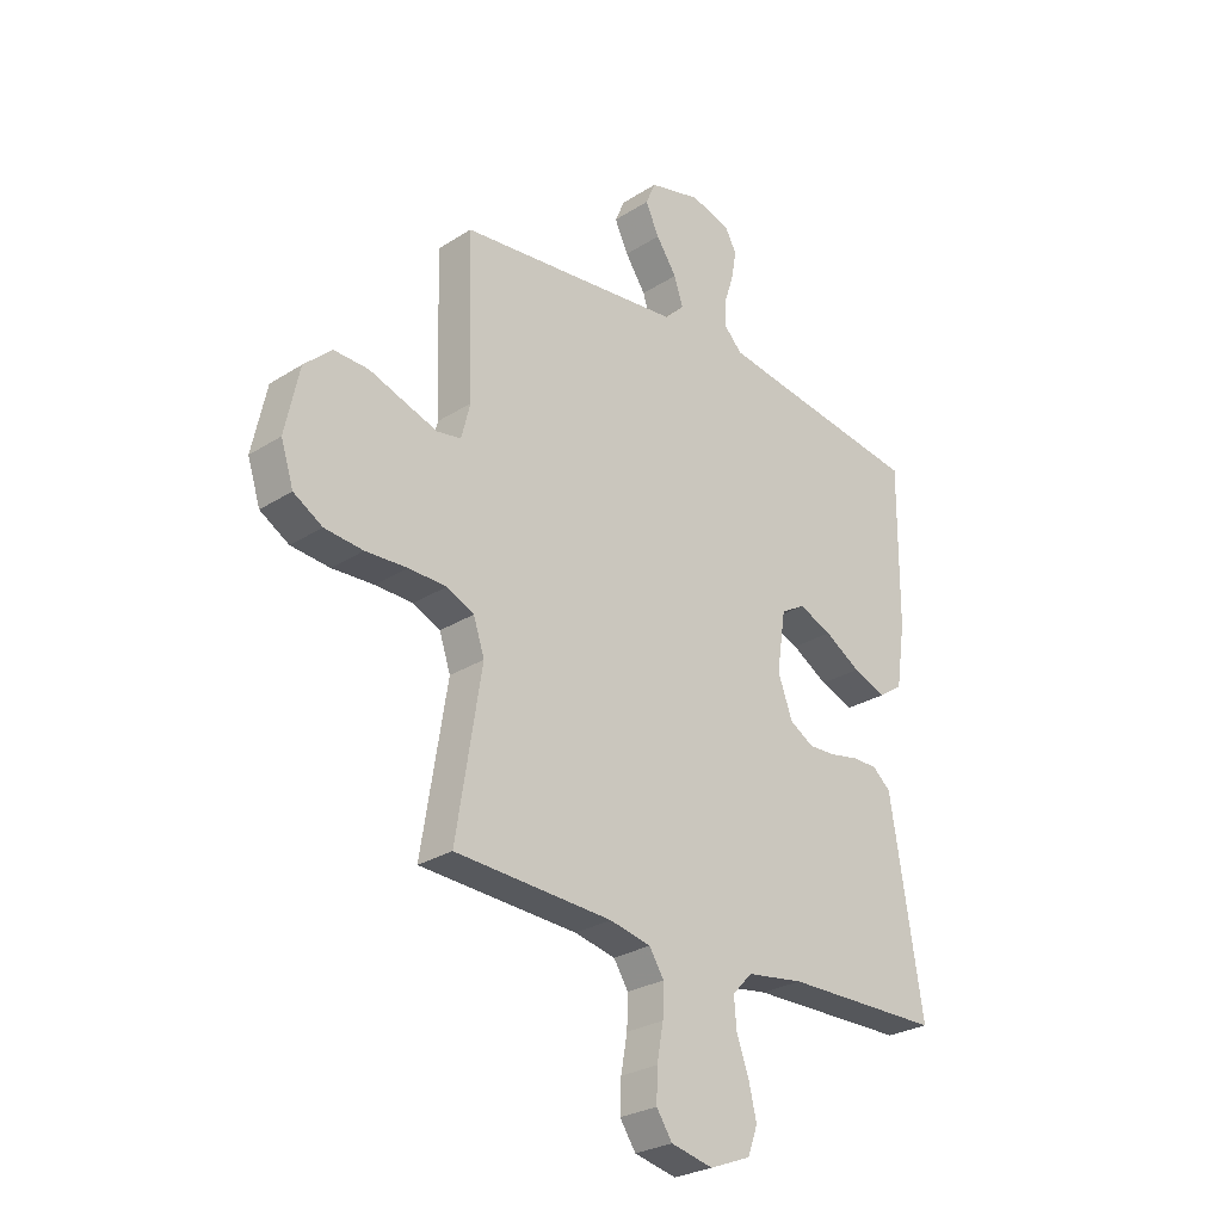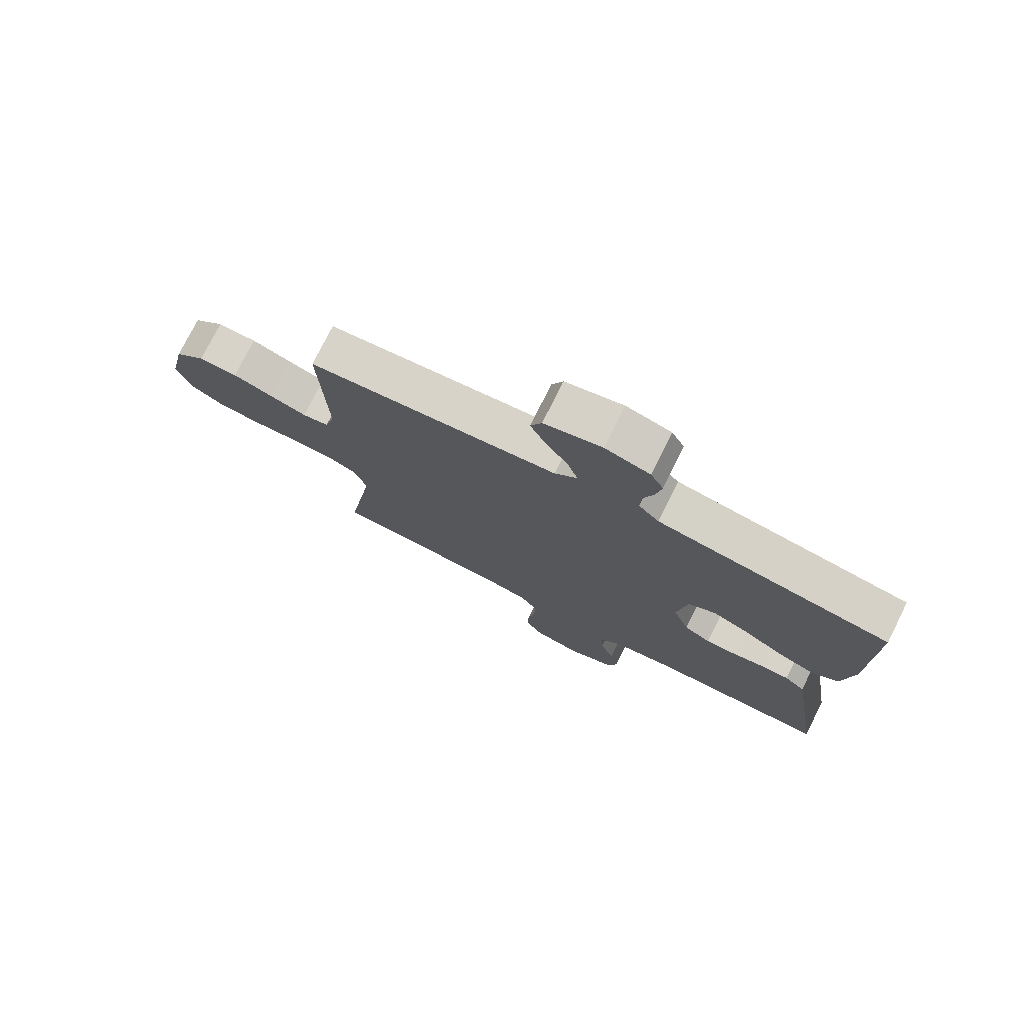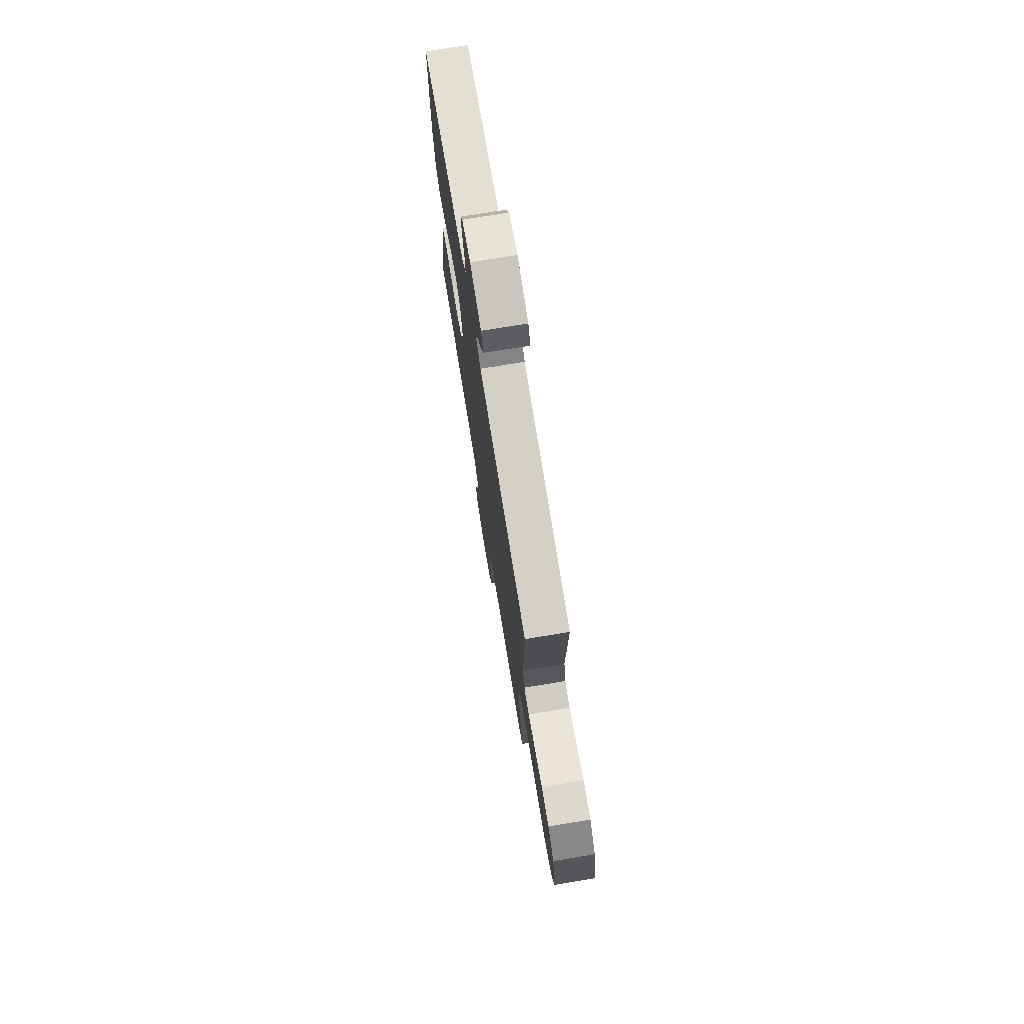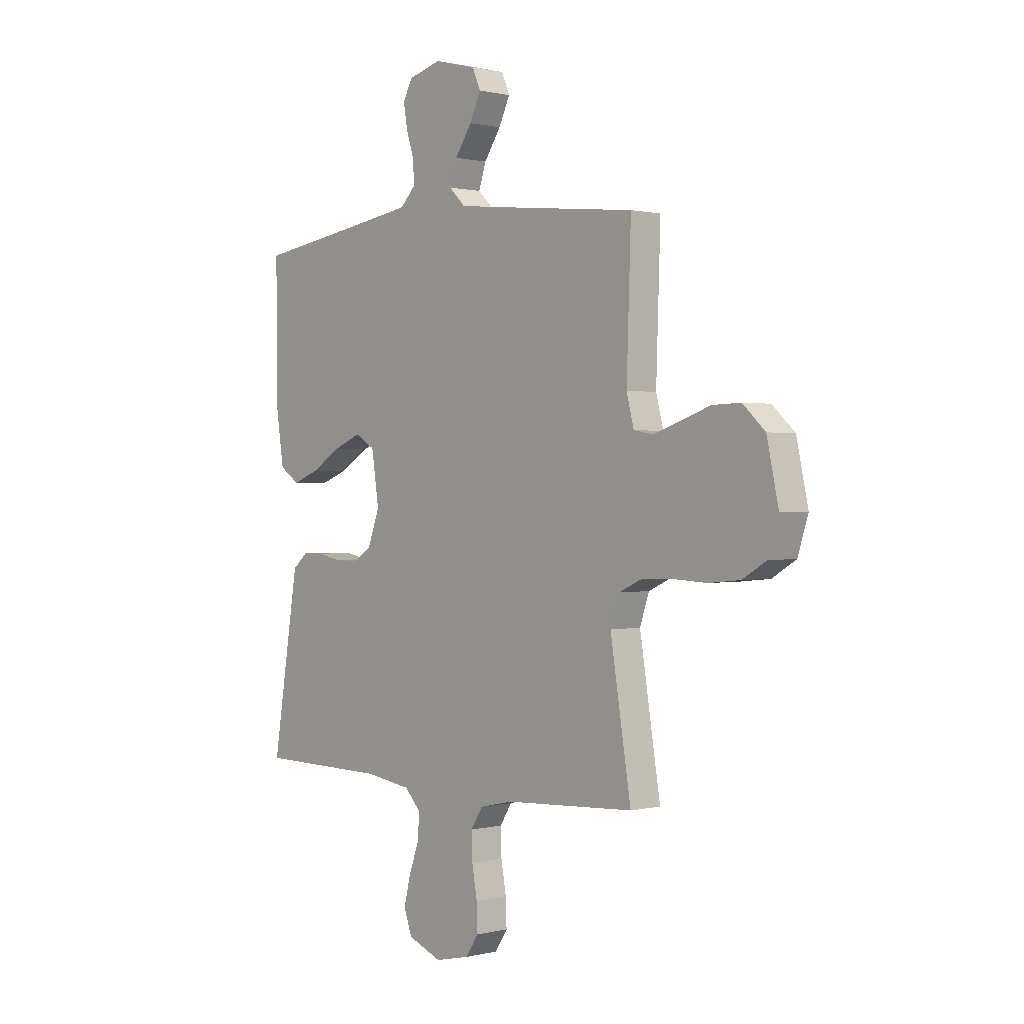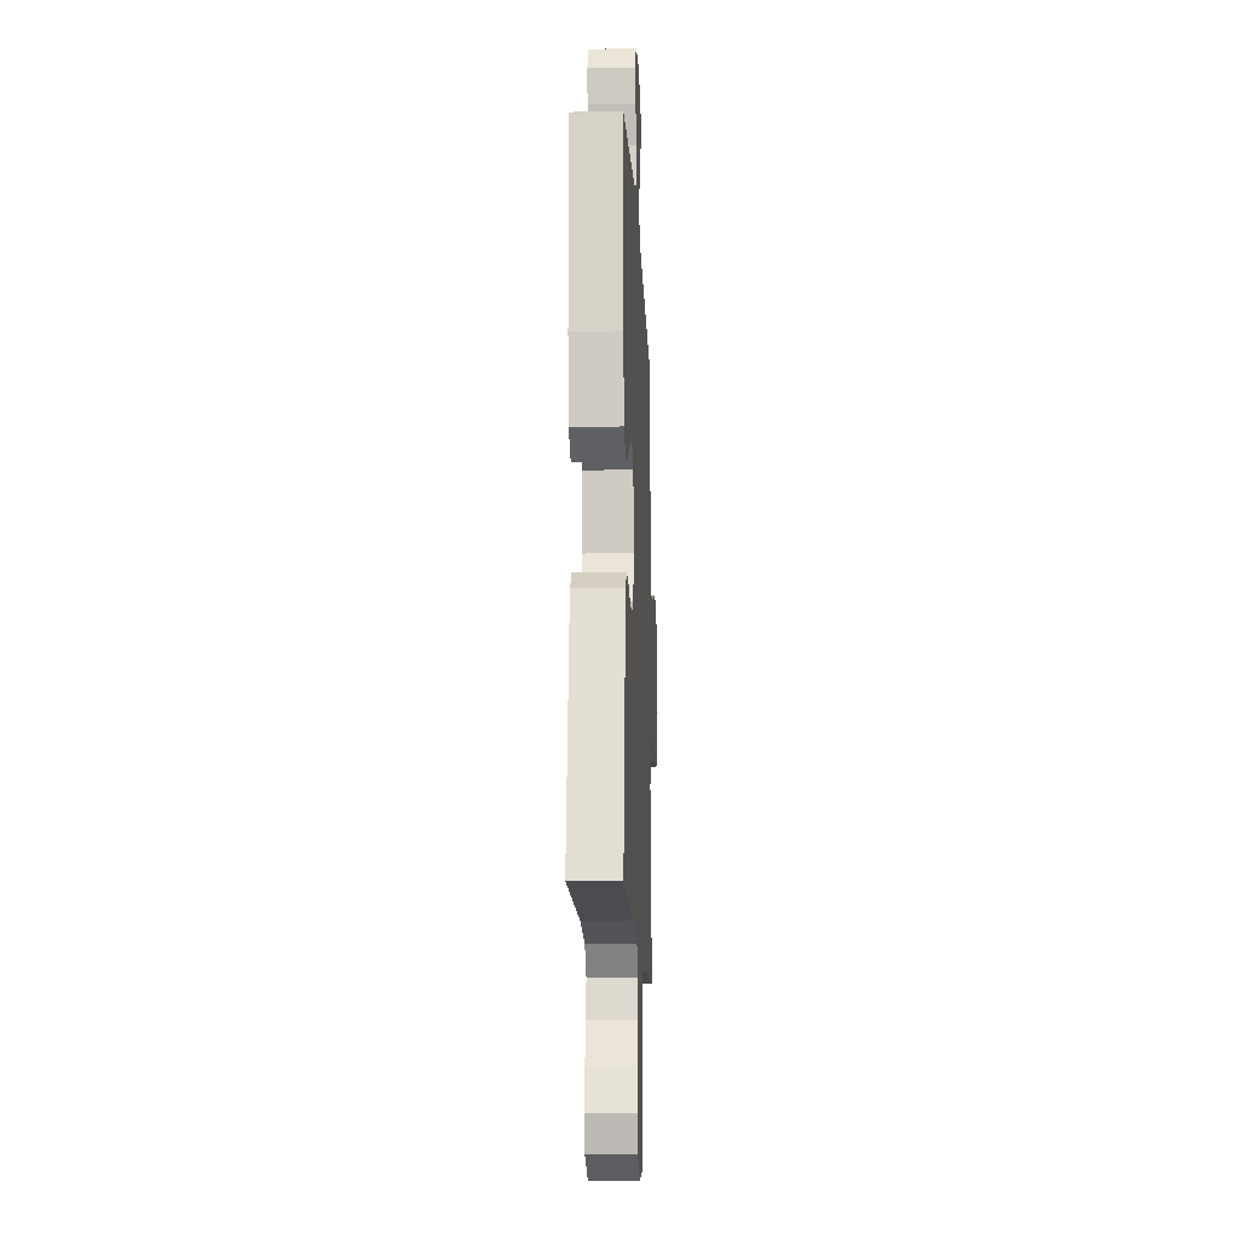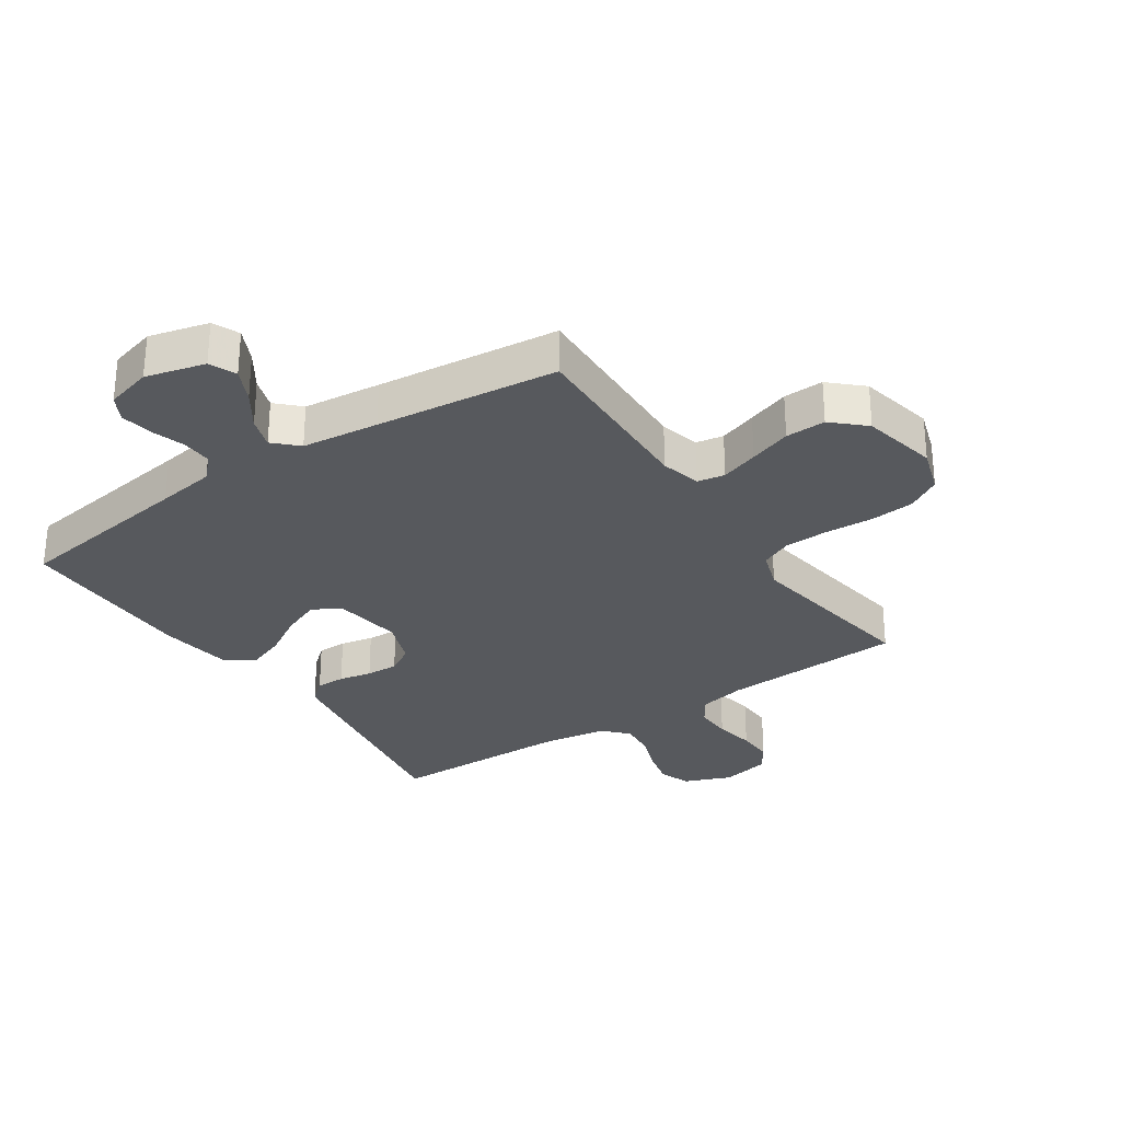
<metadata>
{"format":"obj","ext":"obj","renderer":"f3d","projection":"perspective","resolution":1024,"background":"white","views":[{"elev":-27.3,"azim":134.4,"up":"+Z"},{"elev":76.4,"azim":-153.4,"up":"+Z"},{"elev":75.0,"azim":80.7,"up":"+Z"},{"elev":0.6,"azim":48.2,"up":"+Z"},{"elev":-14.5,"azim":-87.4,"up":"+Z"},{"elev":-29.5,"azim":33.8,"up":"+Y"}]}
</metadata>
<code>
v 0.5 0.07 0.5
v 0.49 0.07 0.2
v 0.507 0.07 0.134
v 0.552 0.07 0.126
v 0.614 0.07 0.147
v 0.683 0.07 0.171
v 0.749 0.07 0.173
v 0.801 0.07 0.125
v 0.828 0.07 0
v 0.804 0.07 -0.075
v 0.749 0.07 -0.108
v 0.676 0.07 -0.115
v 0.597 0.07 -0.111
v 0.525 0.07 -0.113
v 0.473 0.07 -0.137
v 0.452 0.07 -0.2
v 0.5 0.07 -0.5
v 0.2 0.07 -0.516
v 0.122 0.07 -0.533
v 0.094 0.07 -0.577
v 0.096 0.07 -0.637
v 0.108 0.07 -0.704
v 0.11 0.07 -0.764
v 0.08 0.07 -0.809
v 0 0.07 -0.827
v -0.078 0.07 -0.796
v -0.097 0.07 -0.744
v -0.082 0.07 -0.682
v -0.059 0.07 -0.618
v -0.054 0.07 -0.56
v -0.092 0.07 -0.52
v -0.2 0.07 -0.504
v -0.5 0.07 -0.5
v -0.452 0.07 -0.2
v -0.439 0.07 -0.12
v -0.404 0.07 -0.09
v -0.356 0.07 -0.09
v -0.302 0.07 -0.101
v -0.249 0.07 -0.103
v -0.204 0.07 -0.076
v -0.176 0.07 0
v -0.193 0.07 0.113
v -0.239 0.07 0.14
v -0.302 0.07 0.114
v -0.371 0.07 0.072
v -0.434 0.07 0.048
v -0.48 0.07 0.079
v -0.498 0.07 0.2
v -0.5 0.07 0.5
v -0.2 0.07 0.545
v -0.104 0.07 0.56
v -0.069 0.07 0.596
v -0.071 0.07 0.646
v -0.089 0.07 0.702
v -0.098 0.07 0.755
v -0.076 0.07 0.796
v 0 0.07 0.817
v 0.098 0.07 0.792
v 0.117 0.07 0.748
v 0.091 0.07 0.693
v 0.052 0.07 0.635
v 0.035 0.07 0.583
v 0.073 0.07 0.546
v 0.2 0.07 0.532
v 0.5 0 0.5
v 0.49 0 0.2
v 0.507 0 0.134
v 0.552 0 0.126
v 0.614 0 0.147
v 0.683 0 0.171
v 0.749 0 0.173
v 0.801 0 0.125
v 0.828 0 0
v 0.804 0 -0.075
v 0.749 0 -0.108
v 0.676 0 -0.115
v 0.597 0 -0.111
v 0.525 0 -0.113
v 0.473 0 -0.137
v 0.452 0 -0.2
v 0.5 0 -0.5
v 0.2 0 -0.516
v 0.122 0 -0.533
v 0.094 0 -0.577
v 0.096 0 -0.637
v 0.108 0 -0.704
v 0.11 0 -0.764
v 0.08 0 -0.809
v 0 0 -0.827
v -0.078 0 -0.796
v -0.097 0 -0.744
v -0.082 0 -0.682
v -0.059 0 -0.618
v -0.054 0 -0.56
v -0.092 0 -0.52
v -0.2 0 -0.504
v -0.5 0 -0.5
v -0.452 0 -0.2
v -0.439 0 -0.12
v -0.404 0 -0.09
v -0.356 0 -0.09
v -0.302 0 -0.101
v -0.249 0 -0.103
v -0.204 0 -0.076
v -0.176 0 0
v -0.193 0 0.113
v -0.239 0 0.14
v -0.302 0 0.114
v -0.371 0 0.072
v -0.434 0 0.048
v -0.48 0 0.079
v -0.498 0 0.2
v -0.5 0 0.5
v -0.2 0 0.545
v -0.104 0 0.56
v -0.069 0 0.596
v -0.071 0 0.646
v -0.089 0 0.702
v -0.098 0 0.755
v -0.076 0 0.796
v 0 0 0.817
v 0.098 0 0.792
v 0.117 0 0.748
v 0.091 0 0.693
v 0.052 0 0.635
v 0.035 0 0.583
v 0.073 0 0.546
v 0.2 0 0.532
f 58 59 60 61
f 58 61 62
f 57 58 62
f 56 57 62
f 53 54 55 56
f 52 53 56 62
f 51 52 62 63
f 47 48 49 50
f 44 45 46 47
f 43 44 47 50
f 42 43 50 51
f 35 36 37 38
f 35 38 39
f 32 33 34 35
f 31 32 35 39
f 30 31 39 40
f 26 27 28 29
f 24 25 26 29
f 24 29 30
f 21 22 23 24
f 20 21 24 30
f 19 20 30 40
f 16 17 18
f 15 16 18 19
f 10 11 12 13
f 10 13 14
f 9 10 14
f 8 9 14
f 5 6 7 8
f 4 5 8 14
f 3 4 14 15
f 64 1 2
f 41 42 51 63
f 40 41 63 64
f 15 19 40 64
f 2 3 15 64
f 125 124 123 122
f 126 125 122
f 126 122 121
f 126 121 120
f 120 119 118 117
f 126 120 117 116
f 127 126 116 115
f 114 113 112 111
f 111 110 109 108
f 114 111 108 107
f 115 114 107 106
f 102 101 100 99
f 103 102 99
f 99 98 97 96
f 103 99 96 95
f 104 103 95 94
f 93 92 91 90
f 93 90 89 88
f 94 93 88
f 88 87 86 85
f 94 88 85 84
f 104 94 84 83
f 82 81 80
f 83 82 80 79
f 77 76 75 74
f 78 77 74
f 78 74 73
f 78 73 72
f 72 71 70 69
f 78 72 69 68
f 79 78 68 67
f 66 65 128
f 127 115 106 105
f 128 127 105 104
f 128 104 83 79
f 128 79 67 66
f 1 65 66 2
f 2 66 67 3
f 3 67 68 4
f 4 68 69 5
f 5 69 70 6
f 6 70 71 7
f 7 71 72 8
f 8 72 73 9
f 9 73 74 10
f 10 74 75 11
f 11 75 76 12
f 12 76 77 13
f 13 77 78 14
f 14 78 79 15
f 15 79 80 16
f 16 80 81 17
f 17 81 82 18
f 18 82 83 19
f 19 83 84 20
f 20 84 85 21
f 21 85 86 22
f 22 86 87 23
f 23 87 88 24
f 24 88 89 25
f 25 89 90 26
f 26 90 91 27
f 27 91 92 28
f 28 92 93 29
f 29 93 94 30
f 30 94 95 31
f 31 95 96 32
f 32 96 97 33
f 33 97 98 34
f 34 98 99 35
f 35 99 100 36
f 36 100 101 37
f 37 101 102 38
f 38 102 103 39
f 39 103 104 40
f 40 104 105 41
f 41 105 106 42
f 42 106 107 43
f 43 107 108 44
f 44 108 109 45
f 45 109 110 46
f 46 110 111 47
f 47 111 112 48
f 48 112 113 49
f 49 113 114 50
f 50 114 115 51
f 51 115 116 52
f 52 116 117 53
f 53 117 118 54
f 54 118 119 55
f 55 119 120 56
f 56 120 121 57
f 57 121 122 58
f 58 122 123 59
f 59 123 124 60
f 60 124 125 61
f 61 125 126 62
f 62 126 127 63
f 63 127 128 64
f 64 128 65 1

</code>
